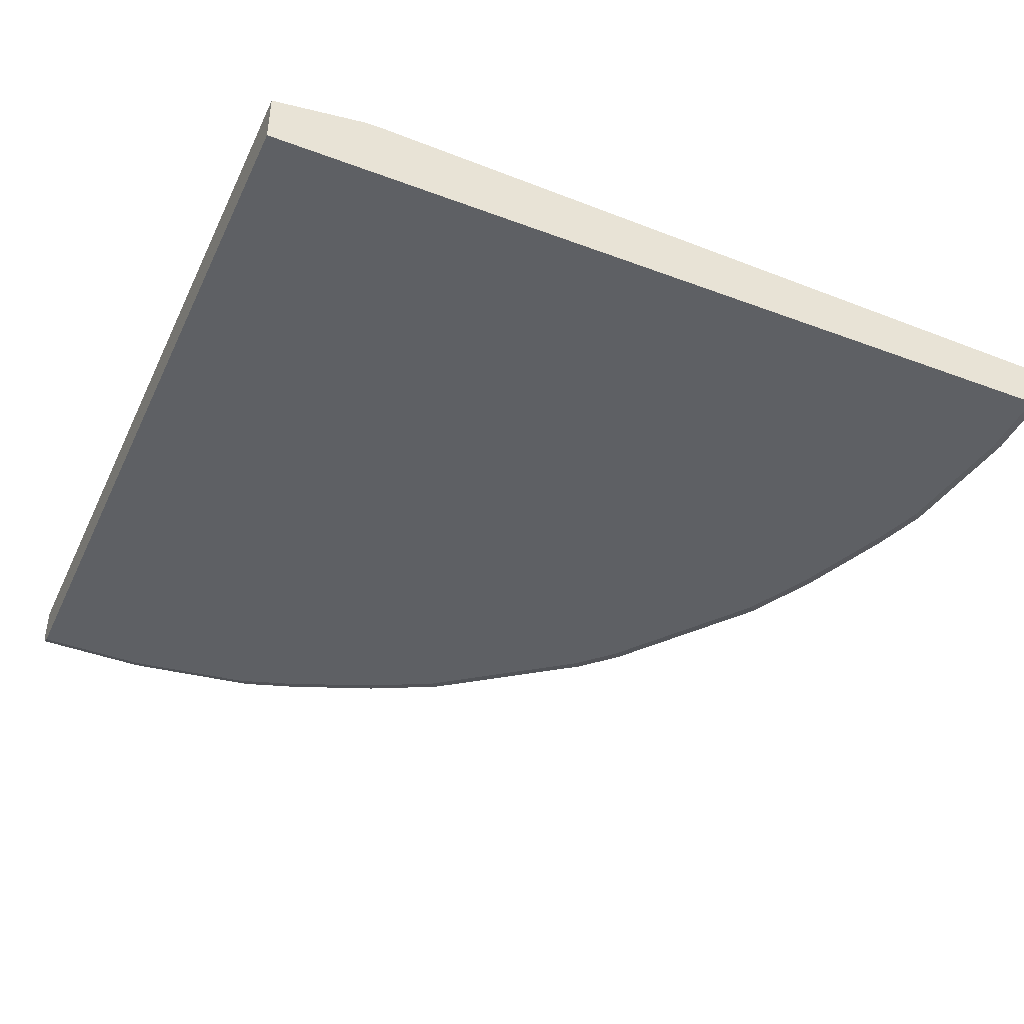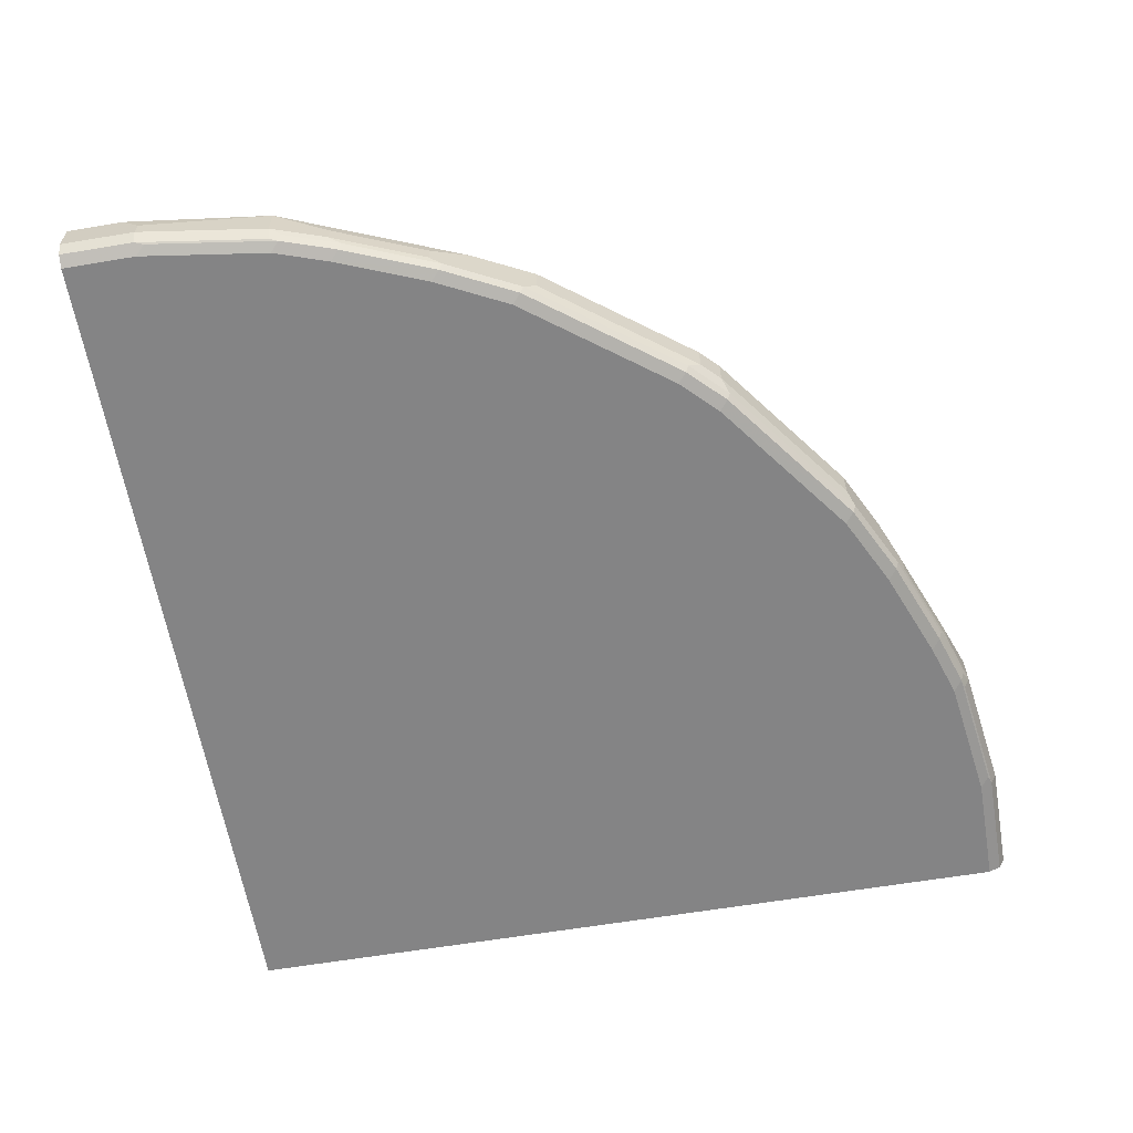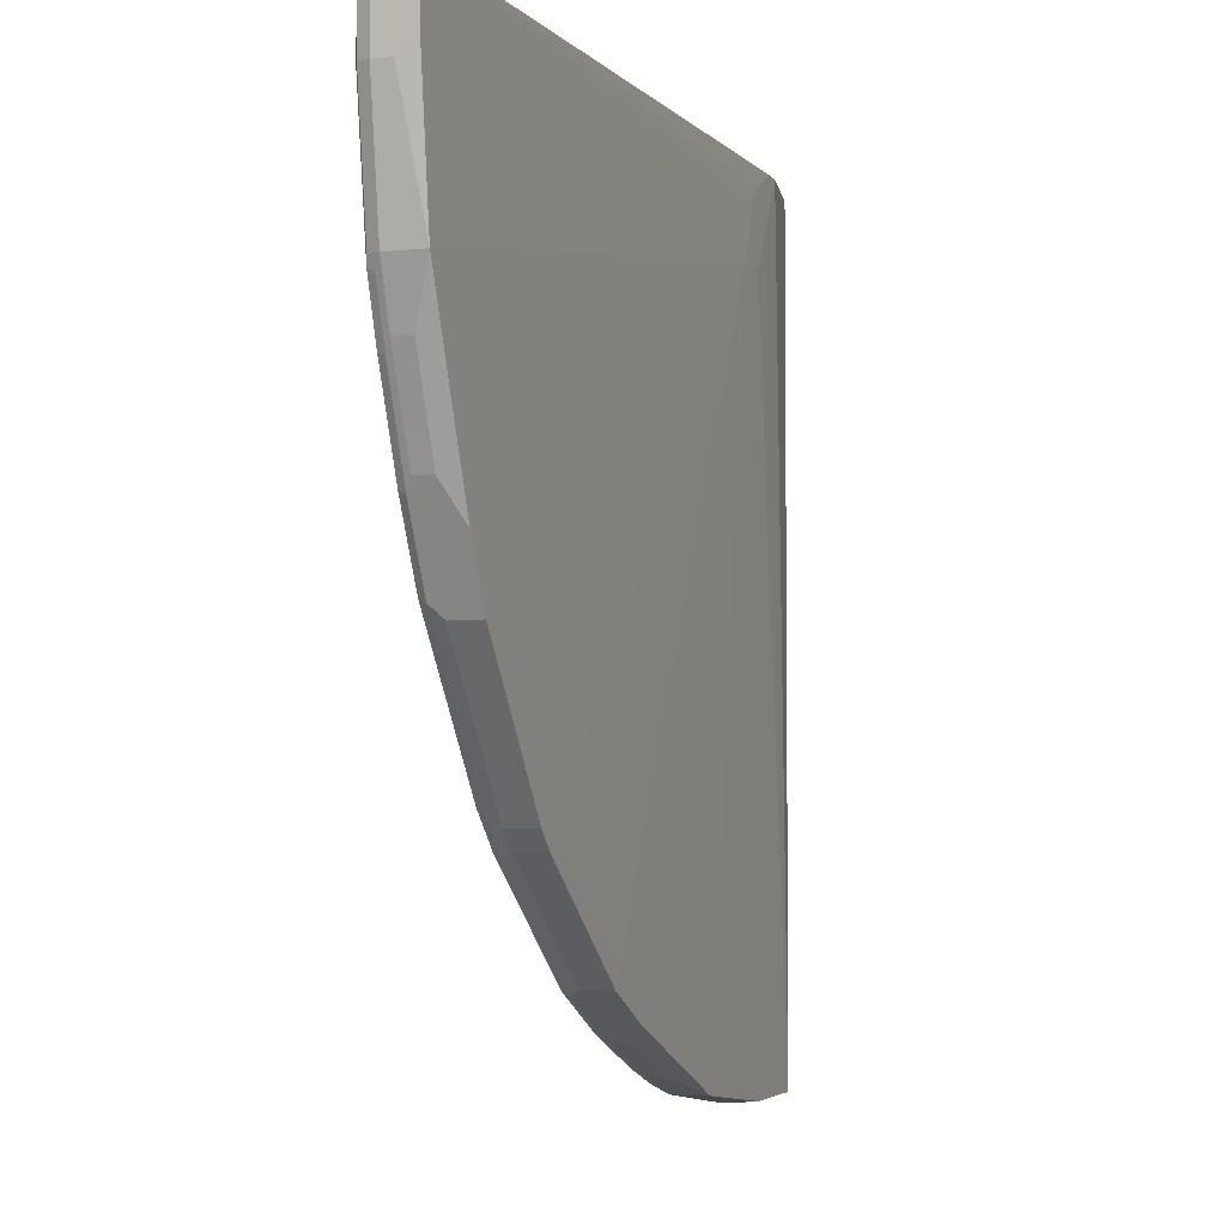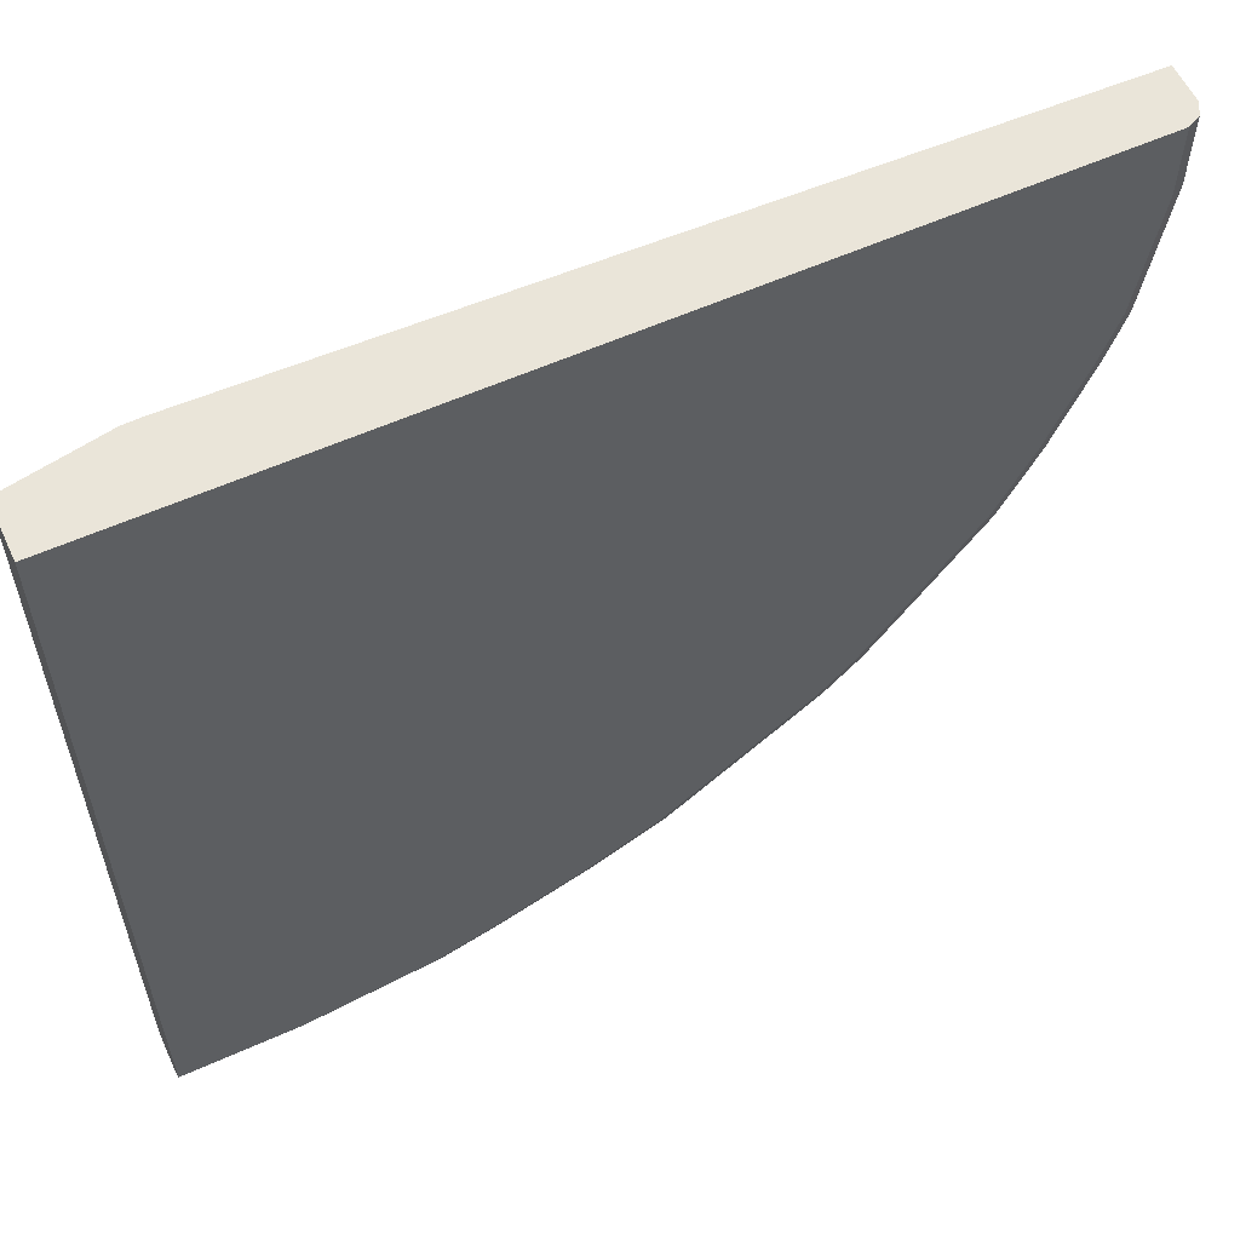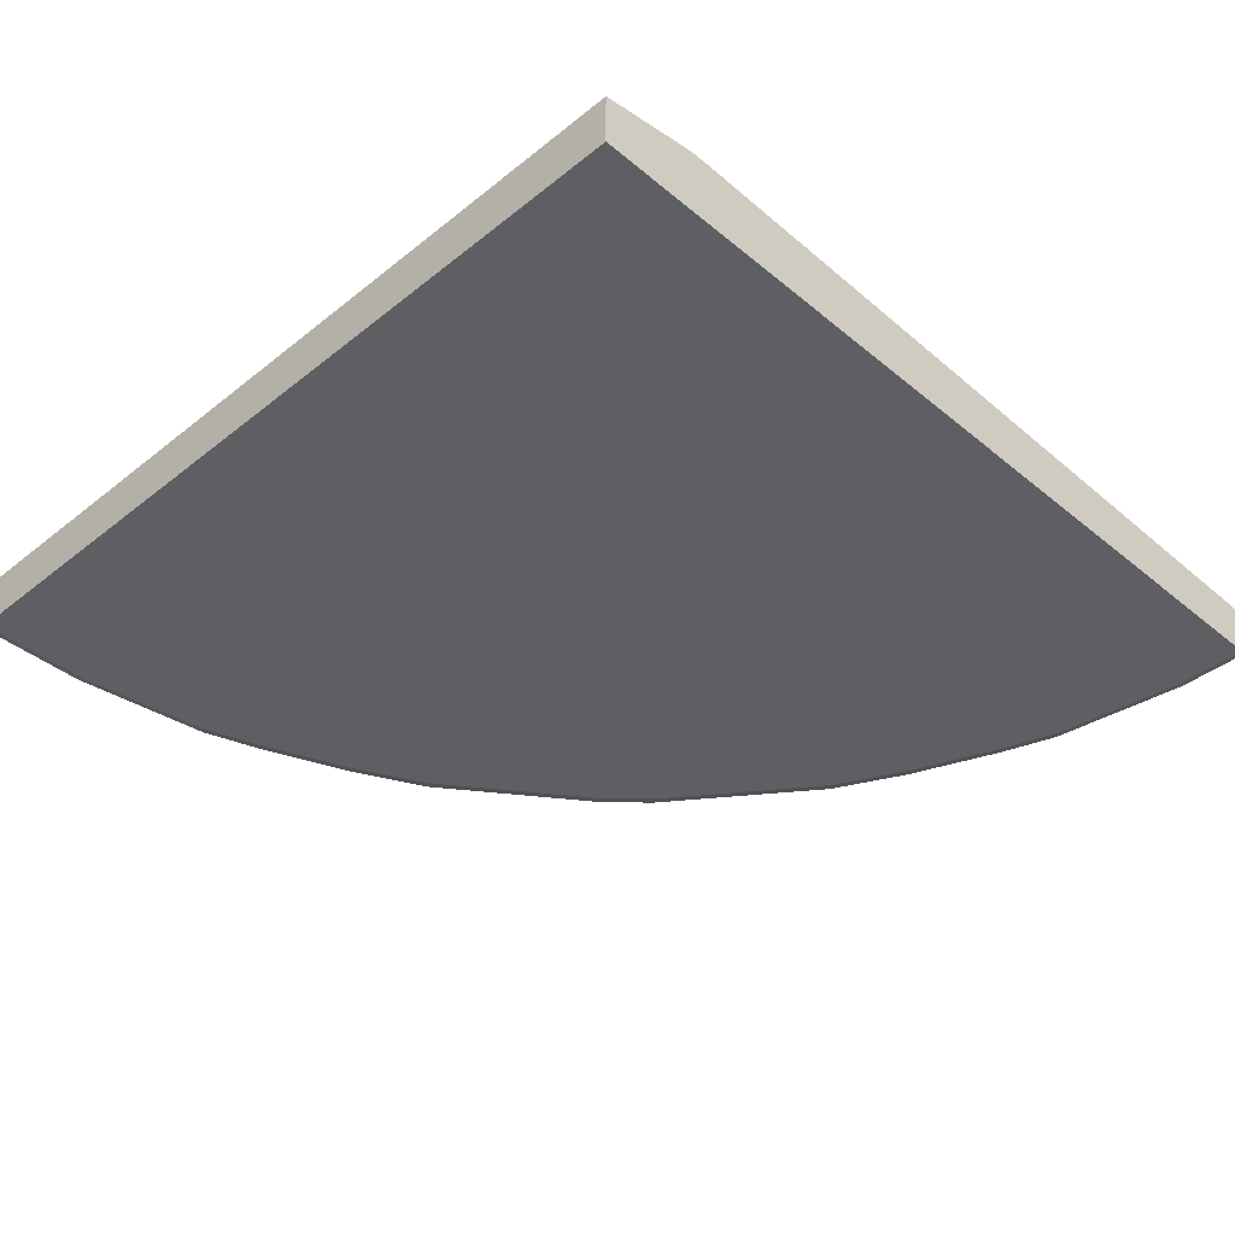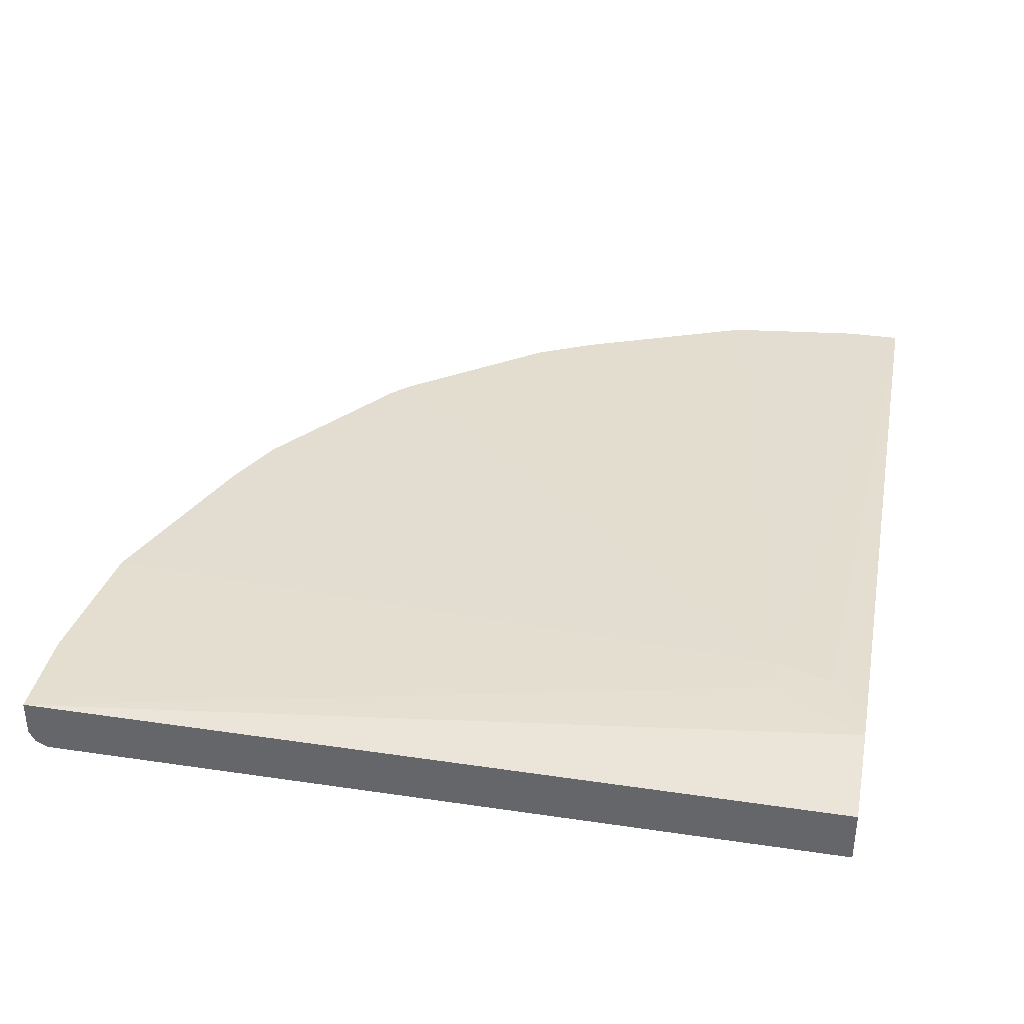
<metadata>
{"format":"obj","ext":"obj","renderer":"f3d","projection":"perspective","resolution":1024,"background":"white","views":[{"elev":-42.8,"azim":-24.0,"up":"+Y"},{"elev":-61.5,"azim":99.7,"up":"+Y"},{"elev":-3.8,"azim":109.4,"up":"+Z"},{"elev":58.1,"azim":-24.9,"up":"+Z"},{"elev":-39.9,"azim":-45.5,"up":"+Y"},{"elev":36.6,"azim":-79.1,"up":"+Y"}]}
</metadata>
<code>
v 0.08508 -0.04251 -0.9777
v -0.04817 -0.06376 -0.9777
v -0.04809 -0.02113 -0.9777
v -0.04817 -0.02126 0.001458
v -0.04817 -0.08502 -0.9565
v -0.04817 -0.07793 -0.9706
v 0.08508 -0.07793 -0.9706
v 0.08508 -0.06376 -0.9777
v 0.2338 -0.06376 -0.9565
v 0.2338 -0.07793 -0.9494
v 0.09572 -0.0797 -0.9671
v 0.08508 -0.08502 -0.9565
v 0.2445 -0.0797 -0.9458
v 0.248 -0.07085 -0.9494
v 0.3118 -0.07085 -0.9281
v 0.2976 -0.06376 -0.9352
v 0.2976 -0.04251 -0.9352
v 0.4038 -0.04251 -0.8927
v 0.4038 -0.06376 -0.8927
v 0.418 -0.07085 -0.8856
v 0.4145 -0.0797 -0.8821
v 0.503 -0.07085 -0.8431
v 0.5172 -0.05668 -0.836
v 0.418 -0.0496 -0.8856
v 0.4747 -0.02113 -0.8573
v 0.5172 -0.02113 -0.836
v 0.6872 -0.02113 -0.7085
v 0.6872 -0.05668 -0.7085
v 0.673 -0.07085 -0.7156
v 0.7155 -0.07085 -0.6731
v 0.7084 -0.05668 -0.6873
v 0.7084 -0.02113 -0.6873
v 0.836 -0.02113 -0.5172
v 0.836 -0.05668 -0.5172
v 0.8431 -0.07085 -0.503
v 0.8927 -0.04251 -0.4038
v 0.8927 -0.06376 -0.4038
v 0.8856 -0.07085 -0.418
v 0.9281 -0.07085 -0.3117
v 0.8821 -0.0797 -0.4145
v 0.8395 -0.0797 -0.4995
v 0.8289 -0.08502 -0.4889
v 0.8714 -0.08502 -0.4038
v 0.914 -0.08502 -0.2975
v 0.9246 -0.0797 -0.3082
v 0.9494 -0.07085 -0.248
v 0.9458 -0.0797 -0.2444
v 0.9494 -0.07793 -0.2338
v 0.9565 -0.06376 -0.2338
v 0.9352 -0.06376 -0.2975
v 0.9352 -0.04251 -0.2975
v 0.9565 -0.02126 -0.2338
v 0.9777 -0.04251 -0.08506
v 0.9777 -0.02113 -0.06379
v 0.9564 -0.02113 -0.2338
v 0.8714 -0.02113 -0.4463
v 0.17 0 -0.1063
v 0.9777 -0.02113 0.001458
v 0.9777 -0.06376 -0.08506
v 0.9707 -0.07793 -0.08506
v 0.9671 -0.0797 -0.09567
v 0.9565 -0.08502 -0.08506
v 0.9565 -0.08502 0.001458
v 0.9352 -0.08502 -0.2338
v -0.04817 -0.08502 0.001458
v 0.9777 -0.06376 0.001458
v 0.9707 -0.07793 0.001458
v 0.06381 -0.0005493 0.001458
v 0.4463 -0.08502 -0.8502
v 0.7652 -0.08502 -0.5573
v 0.6589 -0.08502 -0.7014
v 0.7013 -0.08502 -0.6589
v 0.712 -0.0797 -0.6696
v 0.6695 -0.0797 -0.7121
v 0.4994 -0.0797 -0.8396
v 0.4888 -0.08502 -0.8289
v 0.4038 -0.08502 -0.8714
v 0.2976 -0.08502 -0.9139
v 0.2338 -0.08502 -0.9352
v 0.3083 -0.0797 -0.9246
v 0.7758 -0.0797 -0.5845
v 0.06381 0 -1.879e-05
v 0.1275 0 -0.1063
v 0.1488 0 -0.04251
v 0.1275 0 -0.02129
v 0.08503 -0 0.001458
v 0.06379 -0.02113 -0.9777
v 0.2338 -0.02113 -0.9564
v 0.4463 -0.02113 -0.8714
f 76 75 71
f 72 71 73
f 74 73 71
f 74 29 73
f 74 75 29
f 74 71 75
f 72 42 71
f 72 73 42
f 75 21 22
f 76 71 69
f 71 70 69
f 75 69 21
f 75 22 29
f 23 29 22
f 77 21 69
f 71 42 70
f 77 78 21
f 77 69 78
f 76 69 75
f 70 42 69
f 66 58 63
f 5 42 65
f 62 63 64
f 78 69 79
f 47 62 64
f 47 64 45
f 44 45 64
f 44 64 43
f 43 64 42
f 64 63 42
f 69 42 5
f 63 65 42
f 66 59 58
f 60 59 66
f 67 60 66
f 67 63 60
f 67 66 63
f 68 65 58
f 4 65 68
f 4 5 65
f 63 58 65
f 78 79 13
f 86 84 82
f 80 21 78
f 86 82 68
f 86 68 58
f 87 3 57
f 87 1 3
f 87 88 1
f 87 57 88
f 89 88 57
f 17 88 89
f 85 84 86
f 17 9 88
f 17 89 18
f 89 25 18
f 89 57 25
f 26 25 57
f 27 26 57
f 27 57 32
f 32 57 33
f 62 60 63
f 9 1 88
f 85 86 58
f 85 58 84
f 84 58 57
f 80 15 21
f 80 13 15
f 13 79 12
f 12 79 5
f 12 5 7
f 79 69 5
f 30 73 29
f 30 81 73
f 30 35 81
f 30 31 35
f 41 81 35
f 41 42 81
f 73 81 42
f 4 68 82
f 4 82 3
f 83 3 82
f 83 57 3
f 83 82 57
f 84 57 82
f 80 78 13
f 61 60 62
f 54 58 53
f 61 47 60
f 19 16 18
f 20 16 19
f 20 15 16
f 20 21 15
f 20 22 21
f 20 23 22
f 20 24 23
f 20 19 24
f 16 9 17
f 19 18 24
f 24 25 26
f 23 24 26
f 23 26 27
f 28 23 27
f 28 29 23
f 28 30 29
f 28 31 30
f 28 27 31
f 24 18 25
f 31 27 32
f 14 10 9
f 14 16 15
f 61 62 47
f 2 3 1
f 2 4 3
f 2 5 4
f 6 5 2
f 6 7 5
f 6 8 7
f 6 2 8
f 14 9 16
f 8 2 1
f 10 8 9
f 10 7 8
f 11 7 10
f 11 12 7
f 11 13 12
f 11 10 13
f 14 13 10
f 14 15 13
f 8 1 9
f 31 32 33
f 16 17 18
f 34 35 31
f 52 51 36
f 52 50 51
f 52 49 50
f 52 53 49
f 52 54 53
f 52 55 54
f 52 56 55
f 36 33 56
f 36 51 50
f 56 33 57
f 54 55 57
f 54 57 58
f 53 58 59
f 53 59 49
f 60 49 59
f 48 49 60
f 34 31 33
f 48 60 47
f 56 57 55
f 37 36 50
f 52 36 56
f 36 35 33
f 34 33 35
f 39 37 50
f 37 35 36
f 37 38 35
f 39 38 37
f 40 38 39
f 40 41 35
f 40 42 41
f 40 43 42
f 40 35 38
f 46 49 48
f 40 45 44
f 40 39 45
f 46 45 39
f 46 47 45
f 46 48 47
f 40 44 43
f 46 39 49
f 39 50 49

</code>
